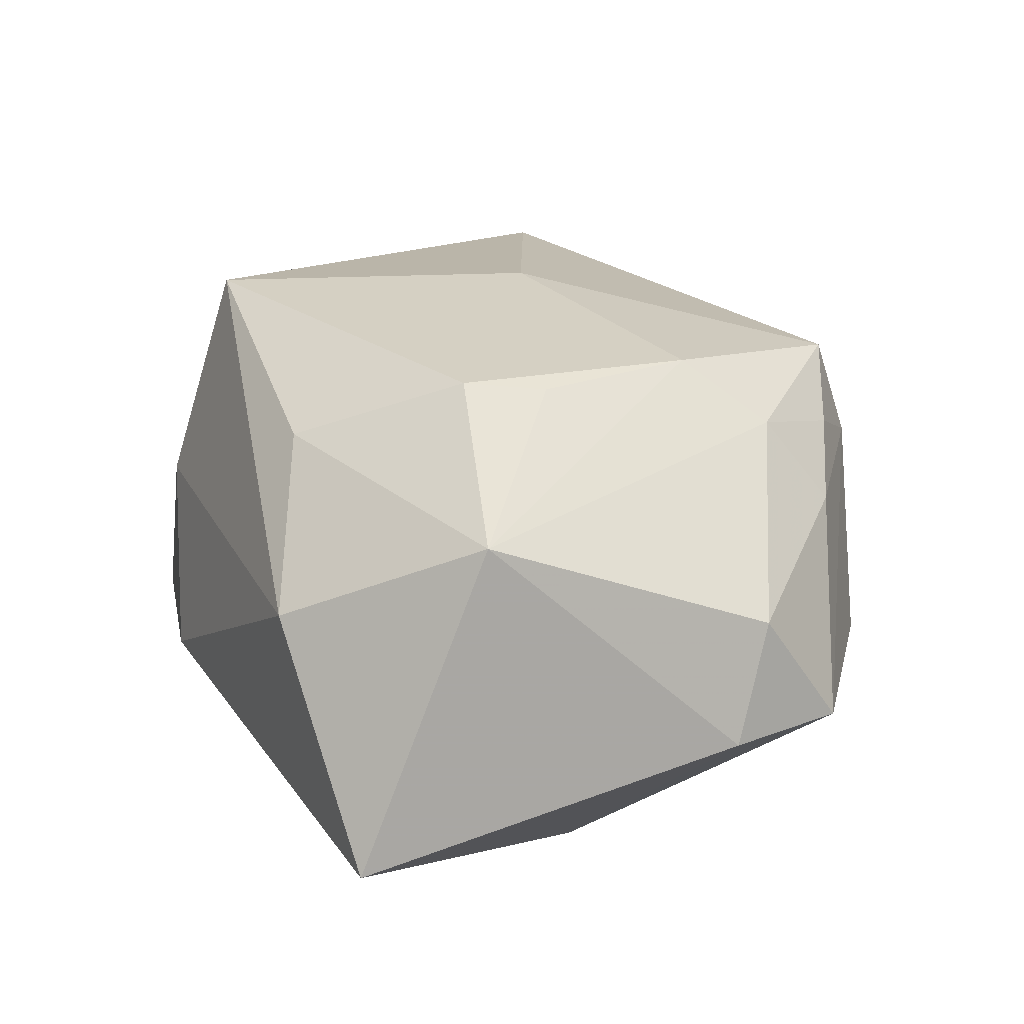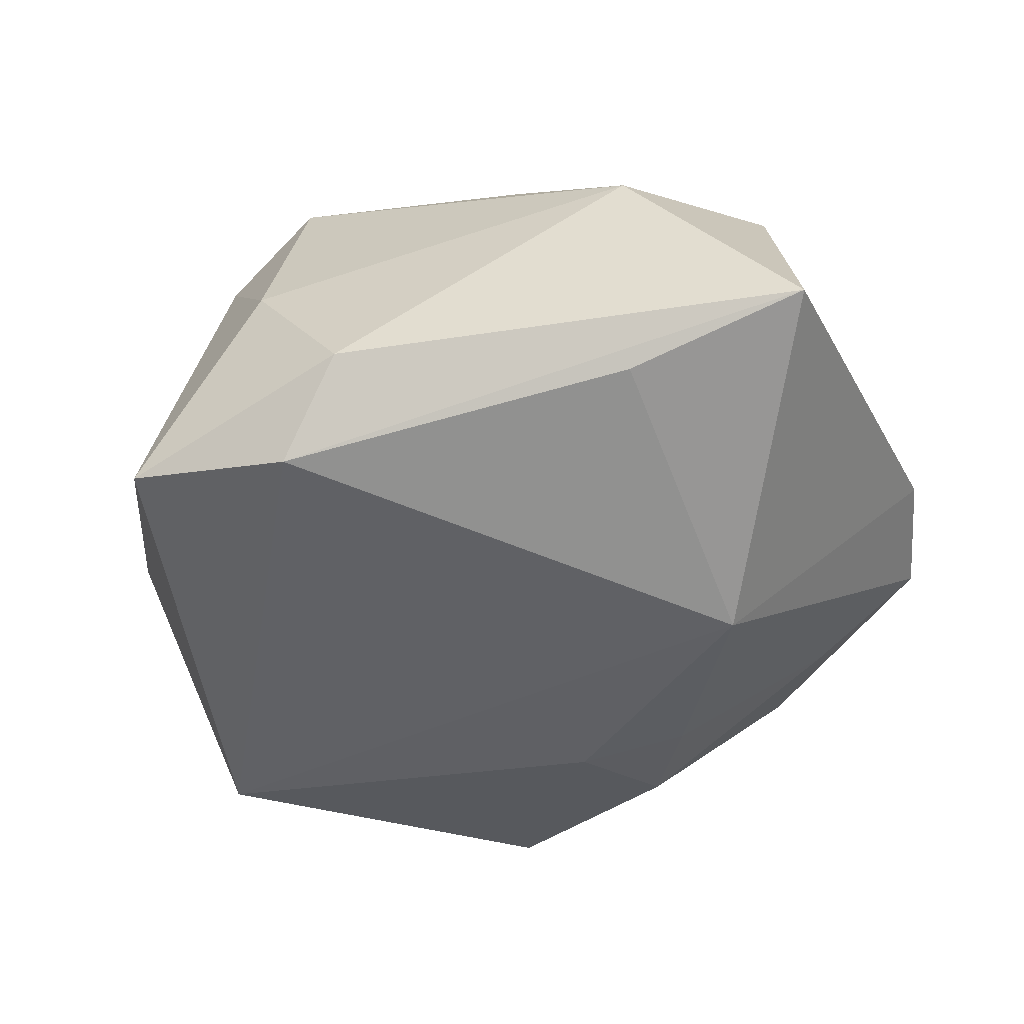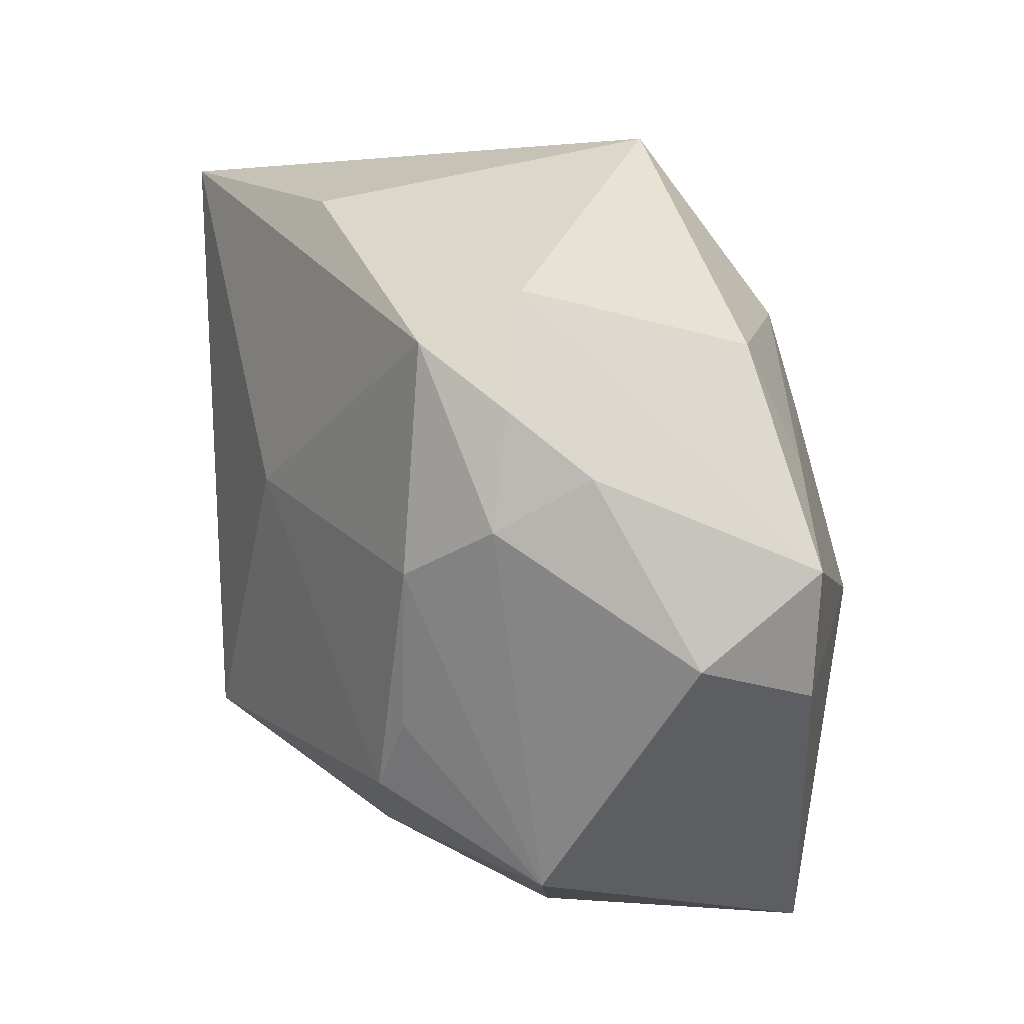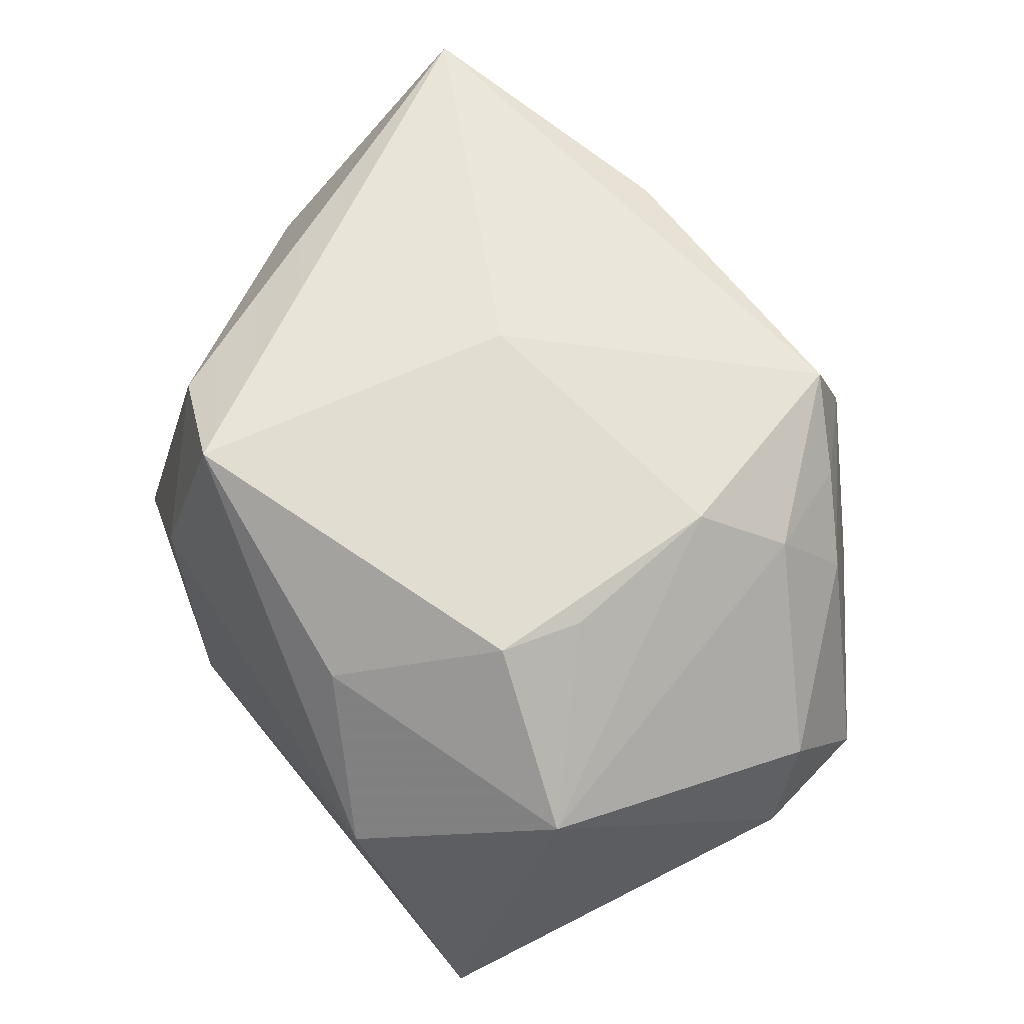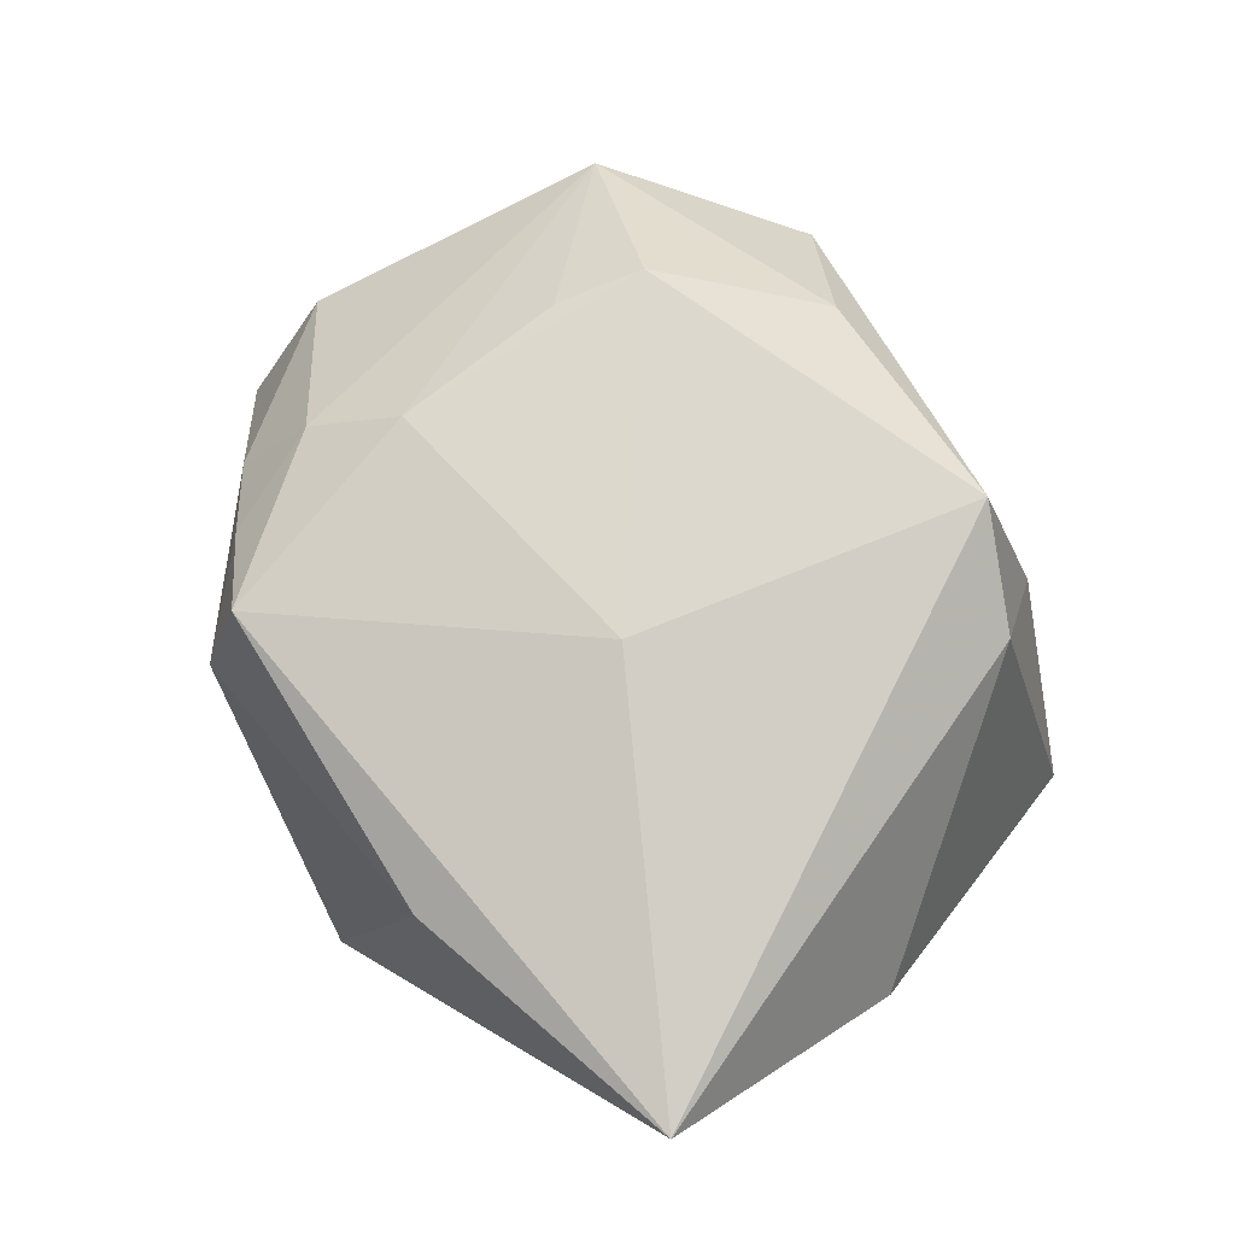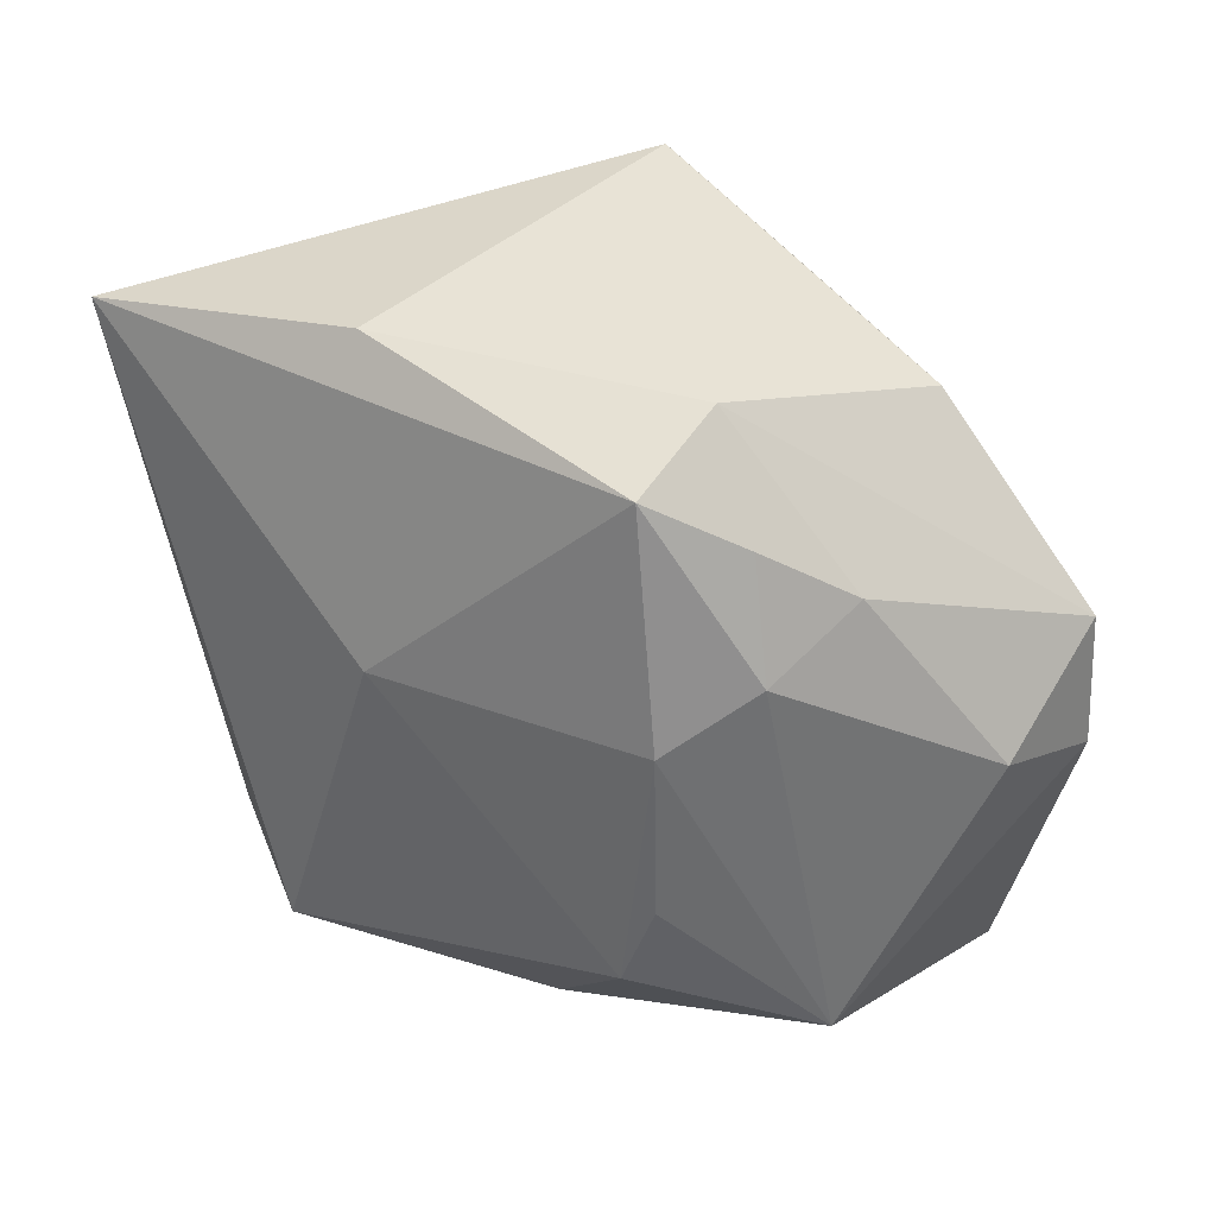
<metadata>
{"format":"obj","ext":"obj","renderer":"f3d","projection":"perspective","resolution":1024,"background":"white","views":[{"elev":29.6,"azim":60.7,"up":"+Z"},{"elev":-44.6,"azim":11.3,"up":"+Z"},{"elev":31.2,"azim":56.6,"up":"+Y"},{"elev":74.0,"azim":50.6,"up":"+Z"},{"elev":66.7,"azim":-125.7,"up":"+Z"},{"elev":41.7,"azim":29.4,"up":"+Y"}]}
</metadata>
<code>
v 0.03065 0.02333 0.01127
v 0.03385 0.01917 -0.01203
v -0.01016 0.008079 0.02567
v -0.0104 -0.0373 -0.01146
v -0.03359 -0.02967 -0.01742
v -0.021 -0.03227 0.00545
v -0.01679 0.03539 0.01366
v 0.02781 0.03081 -0.009199
v 0.01568 0.03683 0.009566
v -0.04596 0.02871 0.01384
v 0.01422 0.0336 0.02056
v 0.04694 0.001594 -0.0041
v 0.04546 0.01483 -0.005508
v -0.04488 0.002655 0.000939
v 0.01312 0.02405 -0.02429
v 0.006056 0.01497 -0.02653
v -0.03493 0.01558 -0.02454
v 0.01945 -0.0339 -0.0166
v -0.01886 -0.02524 0.02856
v 0.0255 -0.005603 -0.02718
v 0.02274 0.02849 0.01586
v 0.02023 -0.0373 0.008976
v -0.005001 0.03915 -0.01971
v 0.02004 -0.005973 0.02691
v 0.01912 0.01148 0.02581
v -0.01687 -0.03126 -0.01988
v 0.04367 0.00687 0.007353
v 0.0175 -0.0143 0.02856
v -0.0287 -0.0211 0.02117
v 0.03429 -0.02071 0.0193
v 0.01742 0.01392 -0.02539
v 0.03761 -0.0373 -0.01259
v 0.02626 0.01794 0.01986
v 0.006989 -0.02897 0.02163
f 19 10 29
f 3 10 19
f 3 11 10
f 23 17 10
f 10 17 14
f 14 17 5
f 14 29 10
f 5 29 14
f 20 18 26
f 26 17 20
f 5 17 26
f 26 4 5
f 12 27 30
f 20 17 16
f 17 23 16
f 10 11 7
f 7 23 10
f 5 4 6
f 19 29 6
f 6 29 5
f 33 30 27
f 12 30 32
f 20 12 32
f 32 18 20
f 32 26 18
f 4 26 32
f 28 30 24
f 28 3 19
f 13 12 20
f 13 27 12
f 9 8 23
f 9 7 11
f 23 7 9
f 9 13 8
f 20 16 31
f 25 33 11
f 24 30 25
f 30 33 25
f 11 3 25
f 25 28 24
f 3 28 25
f 22 32 30
f 19 6 22
f 22 6 4
f 4 32 22
f 13 9 1
f 27 13 1
f 1 33 27
f 8 13 2
f 2 13 20
f 20 31 2
f 15 16 23
f 15 31 16
f 23 8 15
f 8 2 15
f 15 2 31
f 19 22 34
f 34 22 30
f 34 28 19
f 30 28 34
f 21 9 11
f 21 1 9
f 11 33 21
f 33 1 21

</code>
